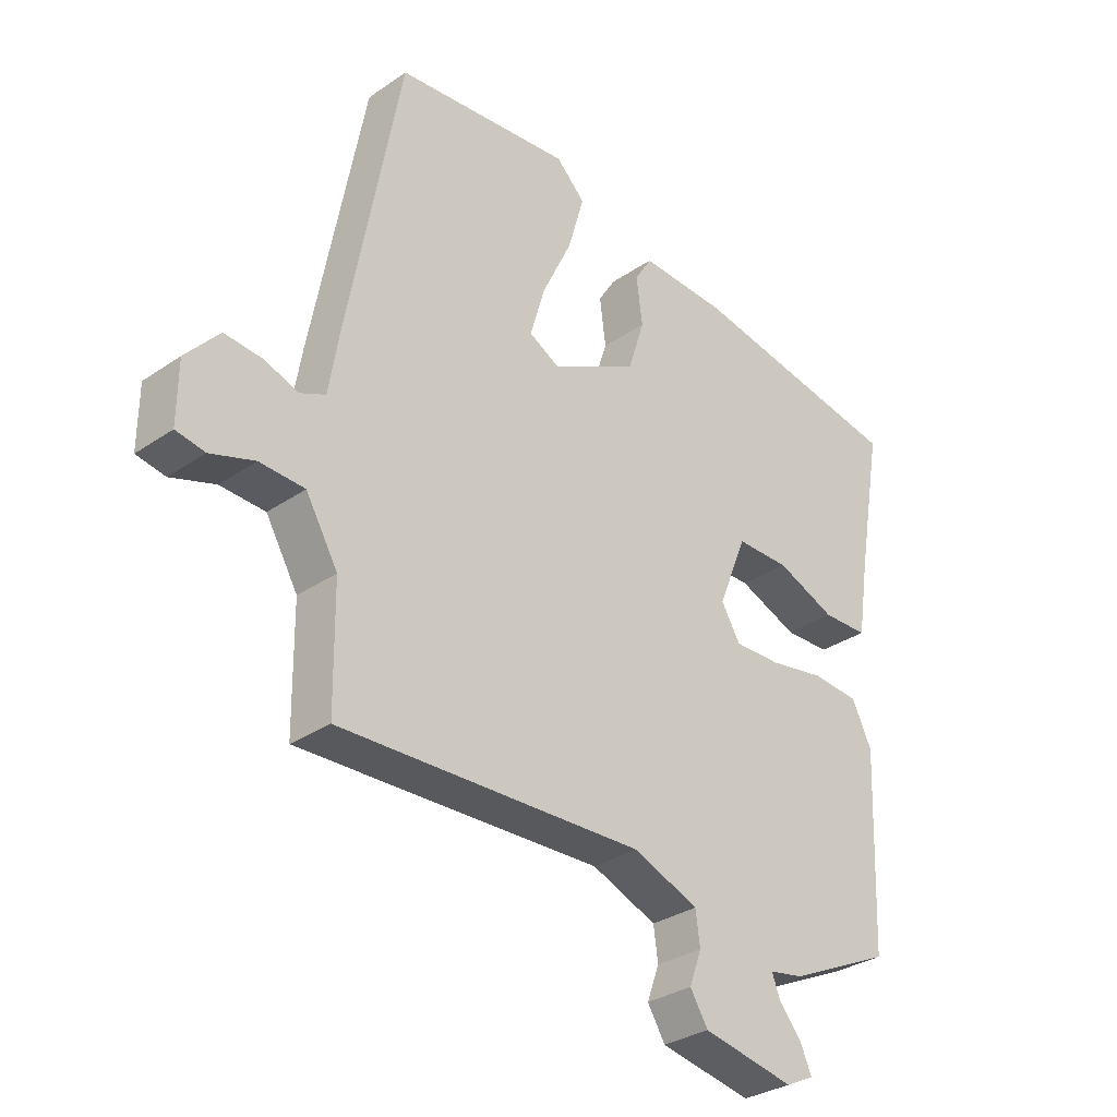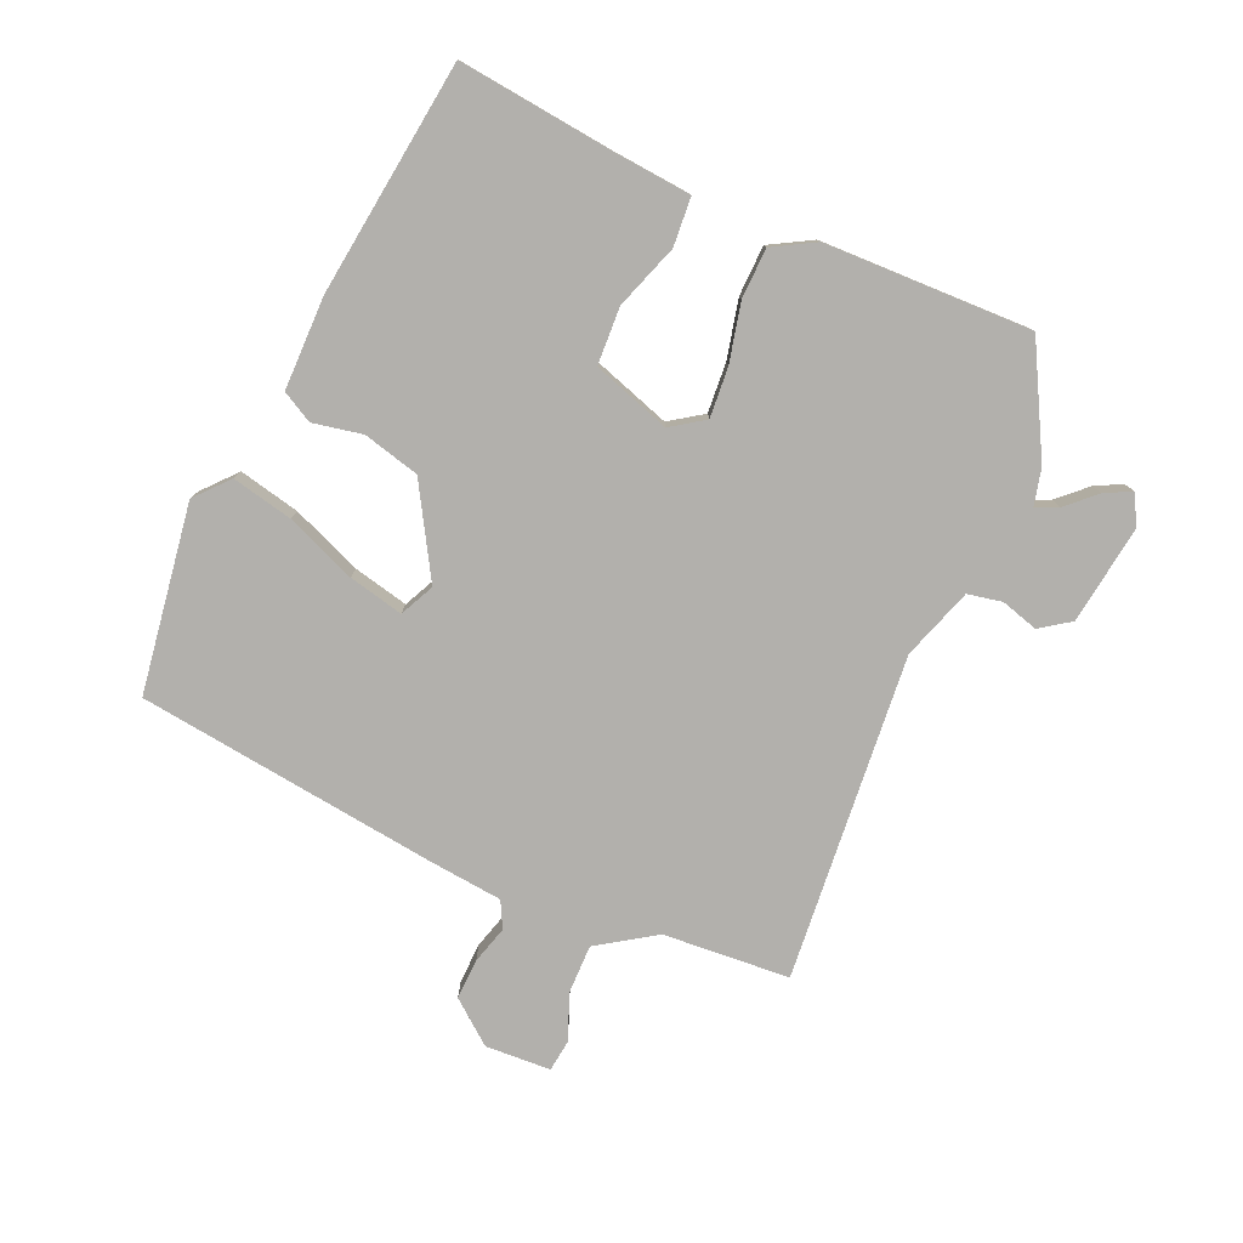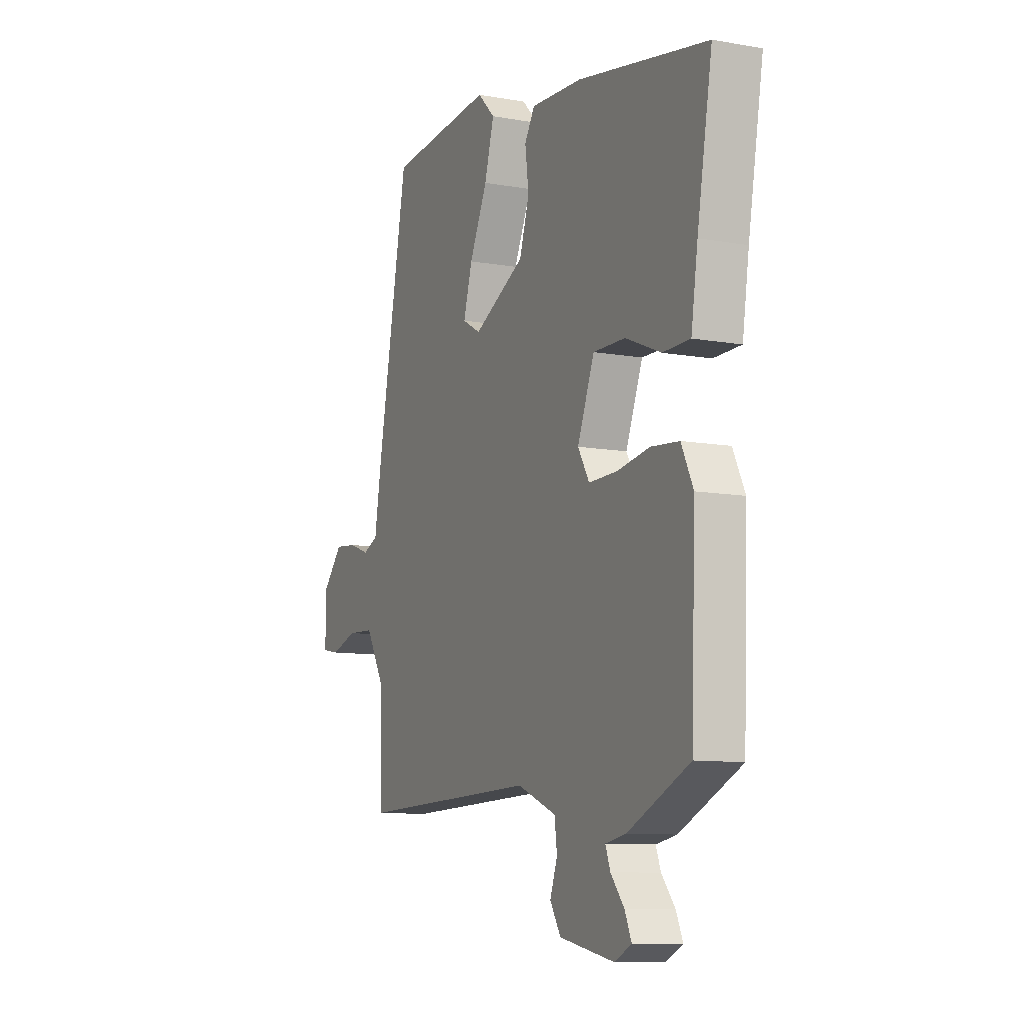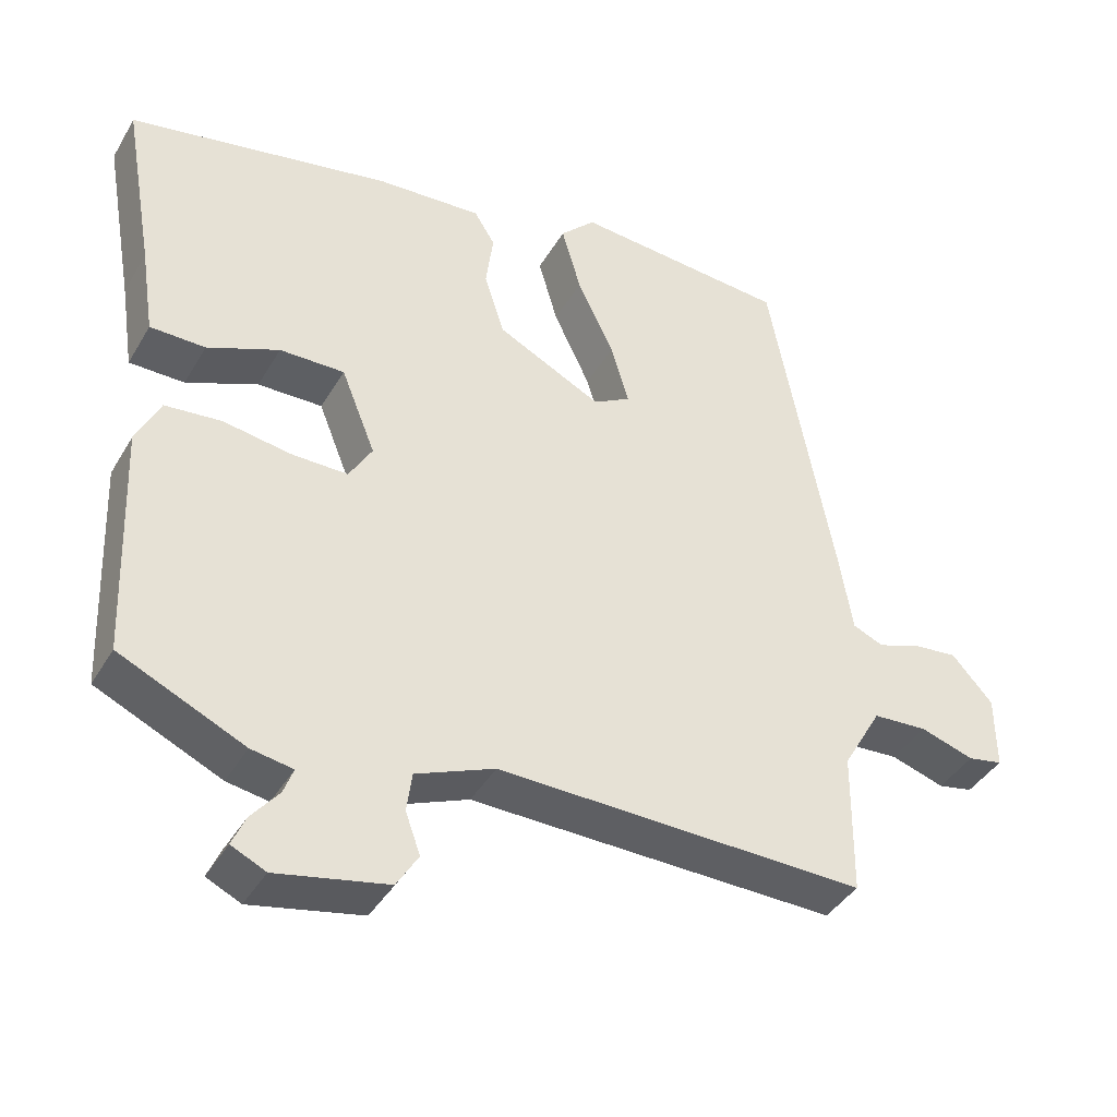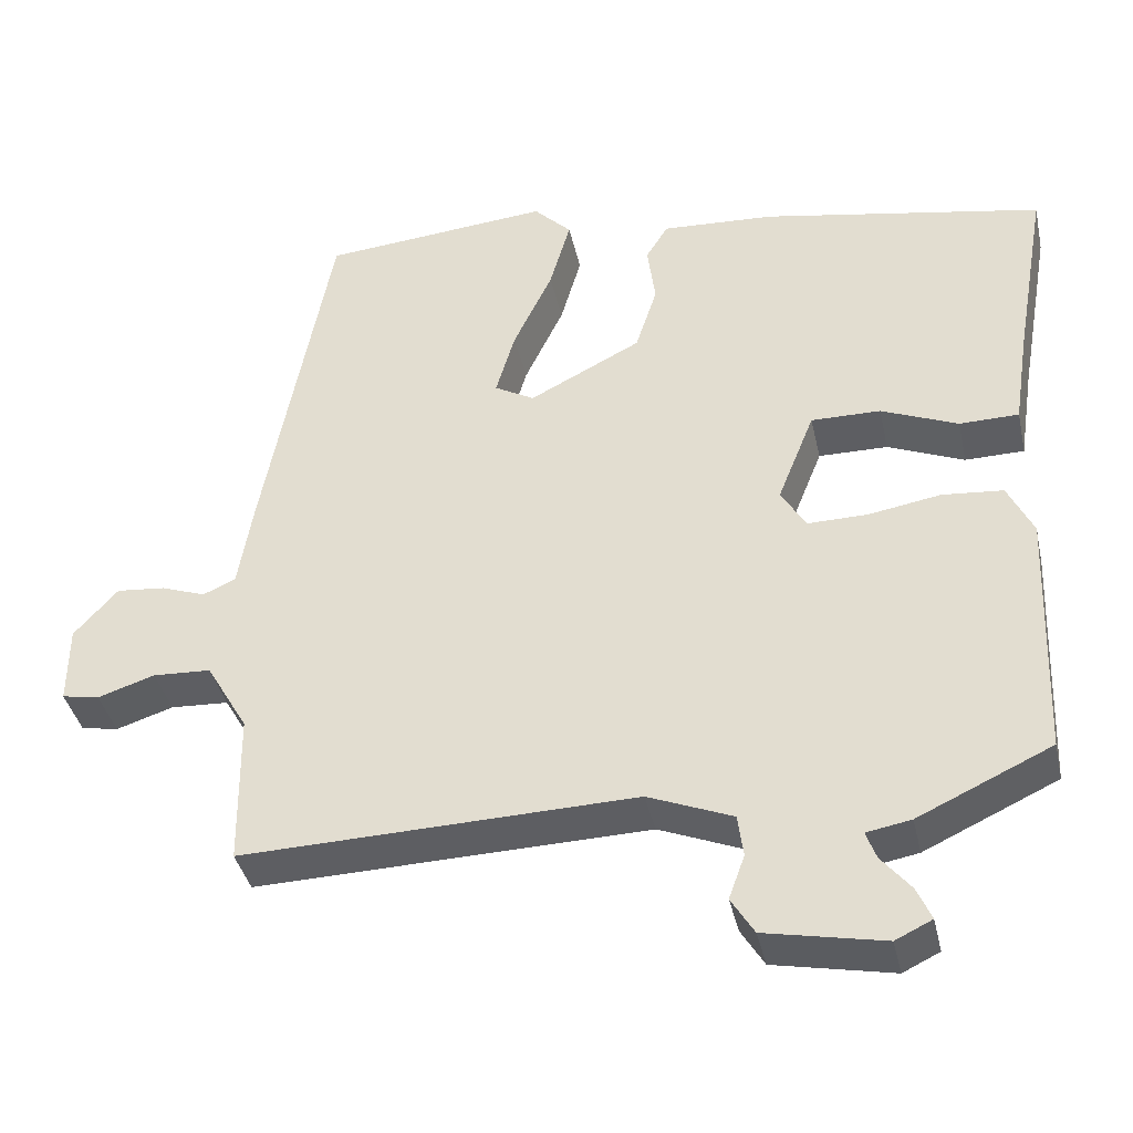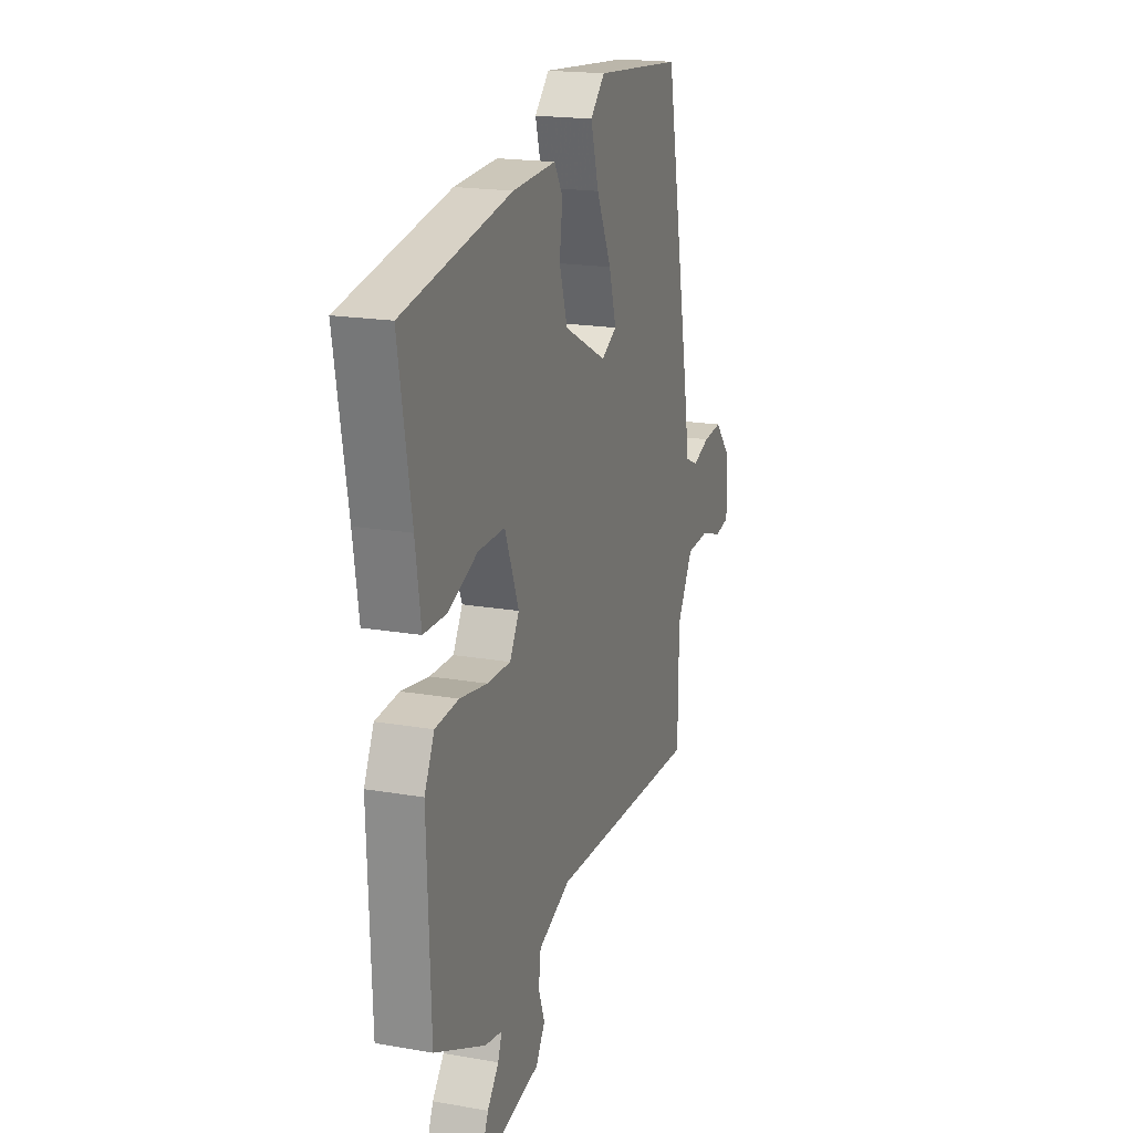
<metadata>
{"format":"obj","ext":"obj","renderer":"f3d","projection":"perspective","resolution":1024,"background":"white","views":[{"elev":-31.2,"azim":-45.7,"up":"+Z"},{"elev":-78.8,"azim":69.9,"up":"+Y"},{"elev":-9.9,"azim":65.2,"up":"+Z"},{"elev":-40.3,"azim":152.2,"up":"+Z"},{"elev":-38.9,"azim":12.4,"up":"+Z"},{"elev":18.6,"azim":108.5,"up":"+Z"}]}
</metadata>
<code>
v -0.511 0.07 -0.476
v -0.513 0.07 -0.284
v -0.565 0.07 -0.194
v -0.638 0.07 -0.19
v -0.71 0.07 -0.213
v -0.757 0.07 -0.204
v -0.756 0.07 -0.105
v -0.701 0.07 -0.044
v -0.64 0.07 -0.05
v -0.584 0.07 -0.07
v -0.543 0.07 -0.052
v -0.525 0.07 0.056
v -0.439 0.07 0.511
v -0.152 0.07 0.536
v -0.105 0.07 0.489
v -0.131 0.07 0.398
v -0.18 0.07 0.295
v -0.204 0.07 0.213
v -0.154 0.07 0.185
v -0.014 0.07 0.256
v 0.013 0.07 0.34
v 0.003 0.07 0.416
v 0.031 0.07 0.461
v 0.172 0.07 0.453
v 0.524 0.07 0.387
v 0.483 0.07 0.154
v 0.465 0.07 0.036
v 0.391 0.07 0.035
v 0.295 0.07 0.075
v 0.208 0.07 0.076
v 0.162 0.07 -0.039
v 0.193 0.07 -0.091
v 0.269 0.07 -0.09
v 0.359 0.07 -0.075
v 0.435 0.07 -0.082
v 0.467 0.07 -0.148
v 0.455 0.07 -0.461
v 0.288 0.07 -0.538
v 0.232 0.07 -0.548
v 0.245 0.07 -0.583
v 0.282 0.07 -0.628
v 0.3 0.07 -0.669
v 0.254 0.07 -0.691
v 0.105 0.07 -0.661
v 0.076 0.07 -0.614
v 0.096 0.07 -0.559
v 0.089 0.07 -0.506
v -0.017 0.07 -0.463
v -0.511 0 -0.476
v -0.513 0 -0.284
v -0.565 0 -0.194
v -0.638 0 -0.19
v -0.71 0 -0.213
v -0.757 0 -0.204
v -0.756 0 -0.105
v -0.701 0 -0.044
v -0.64 0 -0.05
v -0.584 0 -0.07
v -0.543 0 -0.052
v -0.525 0 0.056
v -0.439 0 0.511
v -0.152 0 0.536
v -0.105 0 0.489
v -0.131 0 0.398
v -0.18 0 0.295
v -0.204 0 0.213
v -0.154 0 0.185
v -0.014 0 0.256
v 0.013 0 0.34
v 0.003 0 0.416
v 0.031 0 0.461
v 0.172 0 0.453
v 0.524 0 0.387
v 0.483 0 0.154
v 0.465 0 0.036
v 0.391 0 0.035
v 0.295 0 0.075
v 0.208 0 0.076
v 0.162 0 -0.039
v 0.193 0 -0.091
v 0.269 0 -0.09
v 0.359 0 -0.075
v 0.435 0 -0.082
v 0.467 0 -0.148
v 0.455 0 -0.461
v 0.288 0 -0.538
v 0.232 0 -0.548
v 0.245 0 -0.583
v 0.282 0 -0.628
v 0.3 0 -0.669
v 0.254 0 -0.691
v 0.105 0 -0.661
v 0.076 0 -0.614
v 0.096 0 -0.559
v 0.089 0 -0.506
v -0.017 0 -0.463
f 43 44 45 46
f 43 46 47
f 40 41 42 43
f 39 40 43 47
f 38 39 47 48
f 36 37 38 48
f 33 34 35 36
f 32 33 36 48
f 26 27 28 29
f 26 29 30
f 25 26 30
f 24 25 30
f 21 22 23 24
f 20 21 24 30
f 19 20 30 31
f 14 15 16 17
f 14 17 18
f 11 12 13 14
f 11 14 18
f 7 8 9 10
f 5 6 7 10
f 4 5 10 11
f 3 4 11 18
f 32 48 1 2
f 18 19 31 32
f 2 3 18 32
f 94 93 92 91
f 95 94 91
f 91 90 89 88
f 95 91 88 87
f 96 95 87 86
f 96 86 85 84
f 84 83 82 81
f 96 84 81 80
f 77 76 75 74
f 78 77 74
f 78 74 73
f 78 73 72
f 72 71 70 69
f 78 72 69 68
f 79 78 68 67
f 65 64 63 62
f 66 65 62
f 62 61 60 59
f 66 62 59
f 58 57 56 55
f 58 55 54 53
f 59 58 53 52
f 66 59 52 51
f 50 49 96 80
f 80 79 67 66
f 80 66 51 50
f 1 49 50 2
f 2 50 51 3
f 3 51 52 4
f 4 52 53 5
f 5 53 54 6
f 6 54 55 7
f 7 55 56 8
f 8 56 57 9
f 9 57 58 10
f 10 58 59 11
f 11 59 60 12
f 12 60 61 13
f 13 61 62 14
f 14 62 63 15
f 15 63 64 16
f 16 64 65 17
f 17 65 66 18
f 18 66 67 19
f 19 67 68 20
f 20 68 69 21
f 21 69 70 22
f 22 70 71 23
f 23 71 72 24
f 24 72 73 25
f 25 73 74 26
f 26 74 75 27
f 27 75 76 28
f 28 76 77 29
f 29 77 78 30
f 30 78 79 31
f 31 79 80 32
f 32 80 81 33
f 33 81 82 34
f 34 82 83 35
f 35 83 84 36
f 36 84 85 37
f 37 85 86 38
f 38 86 87 39
f 39 87 88 40
f 40 88 89 41
f 41 89 90 42
f 42 90 91 43
f 43 91 92 44
f 44 92 93 45
f 45 93 94 46
f 46 94 95 47
f 47 95 96 48
f 48 96 49 1

</code>
